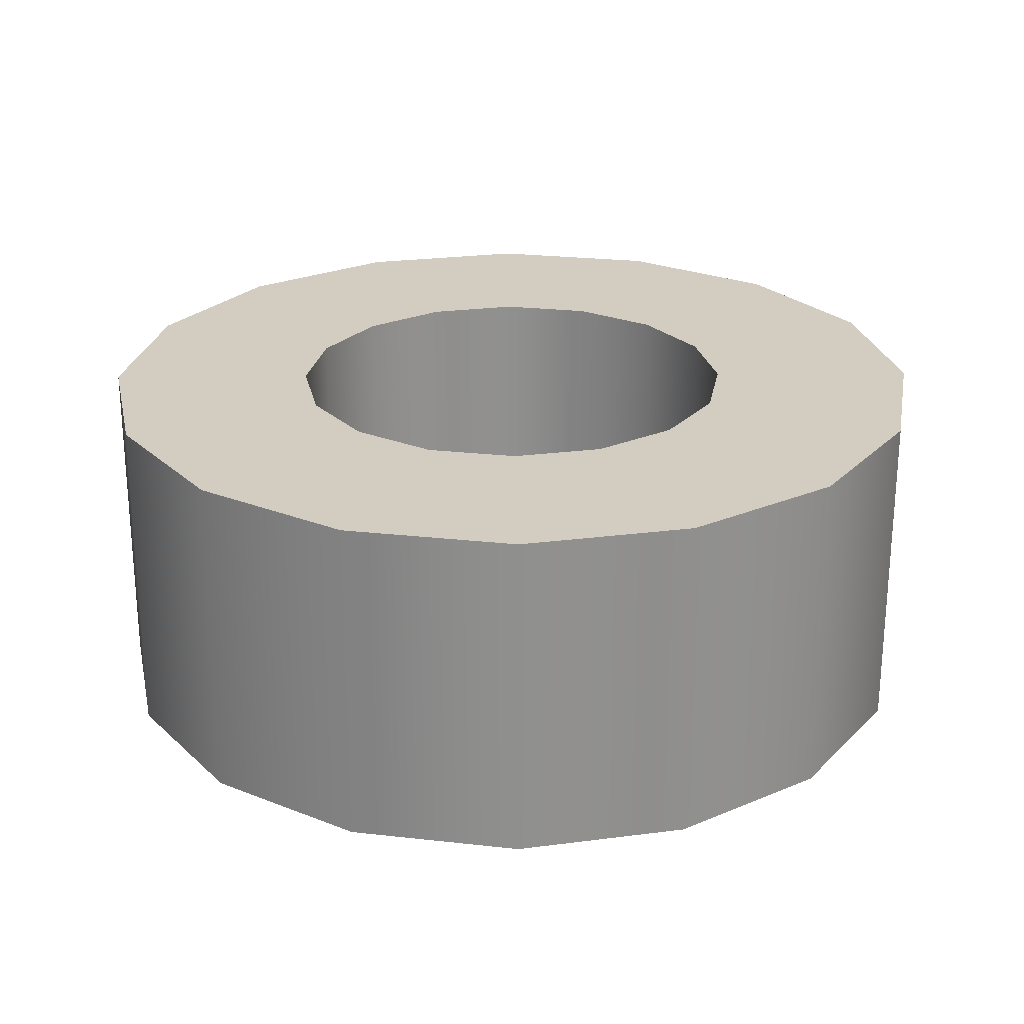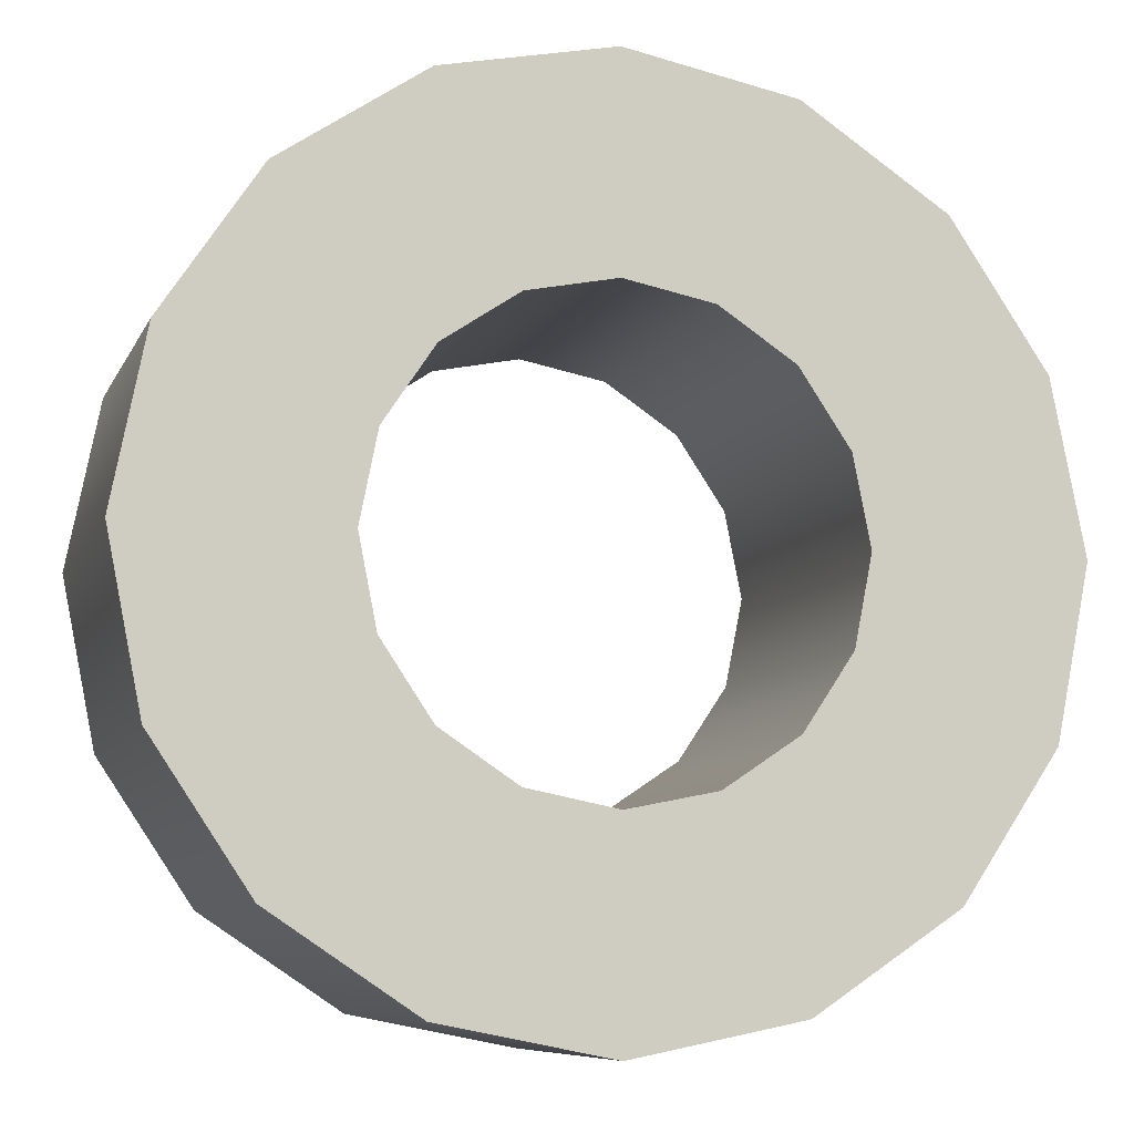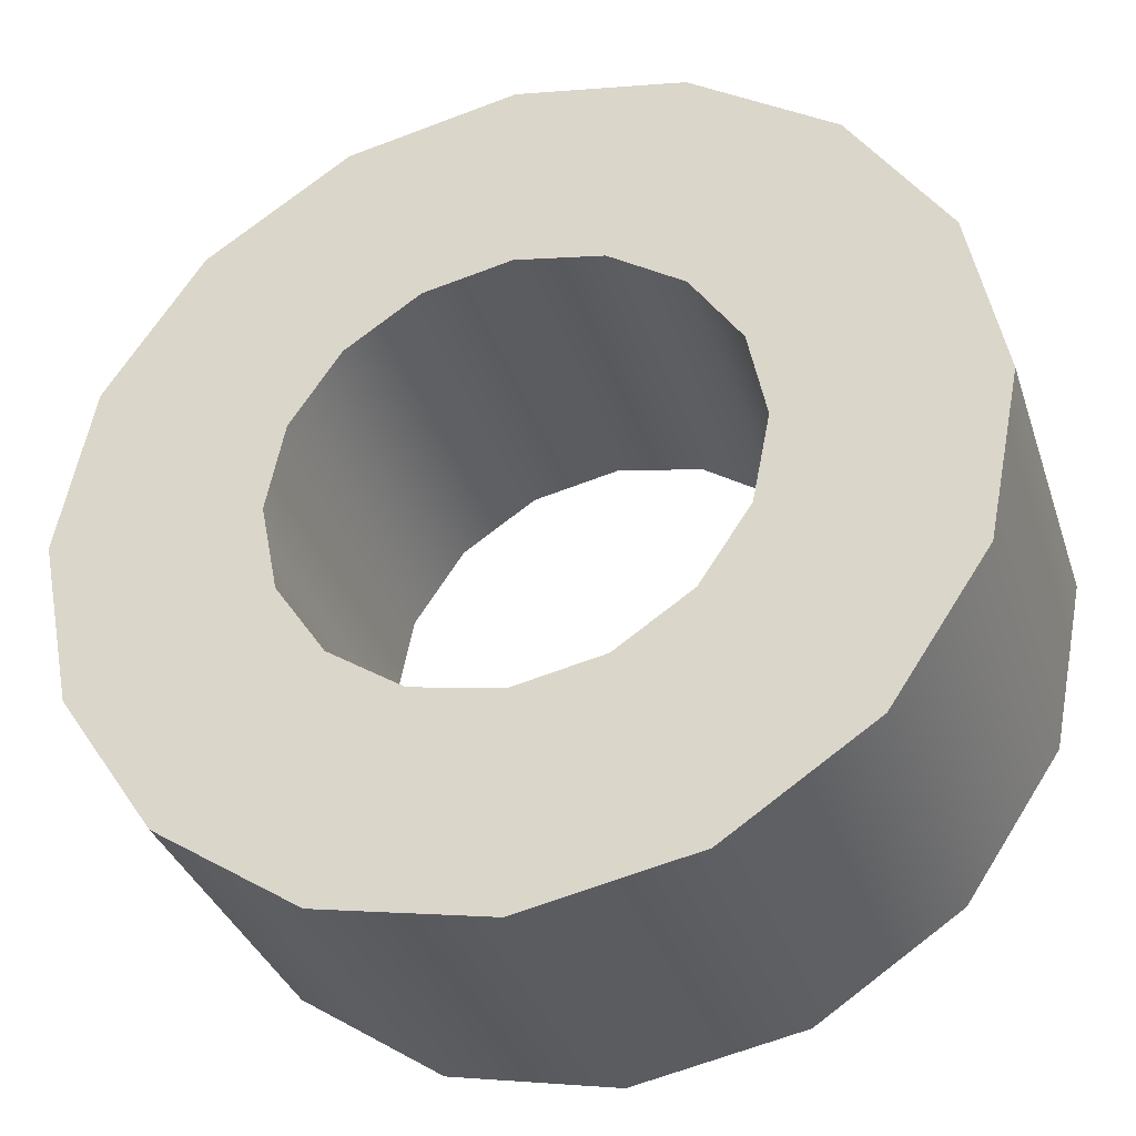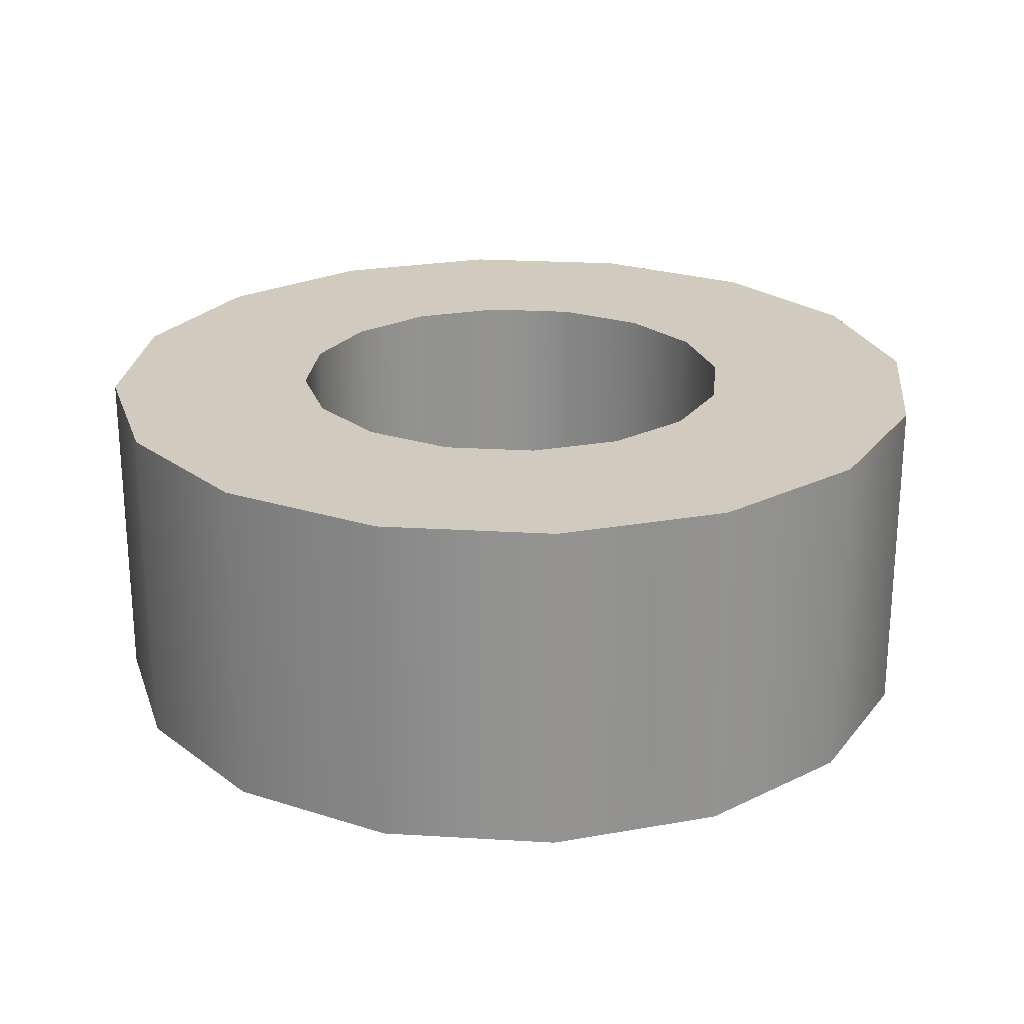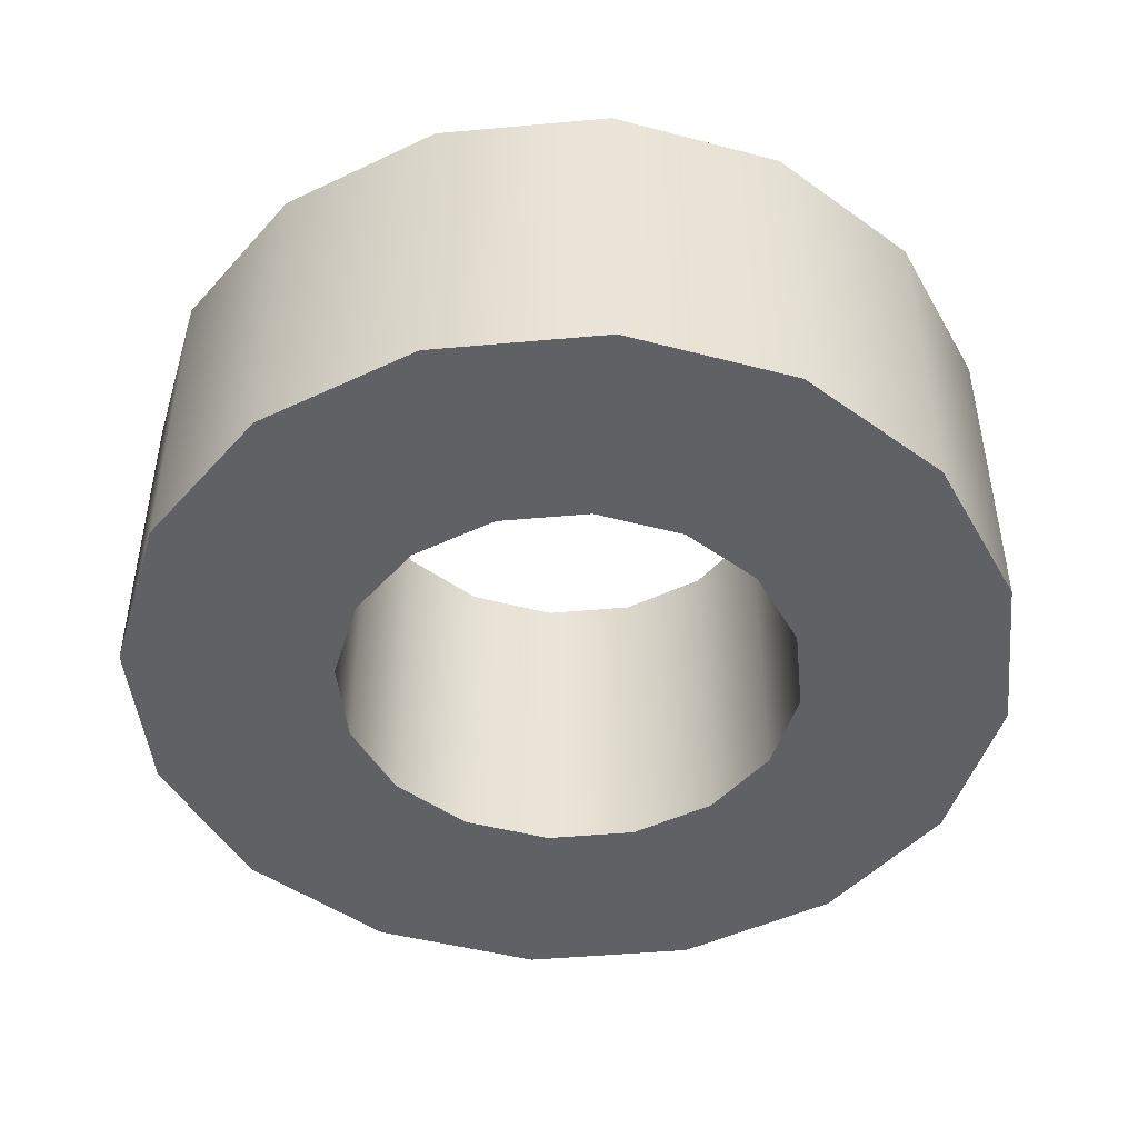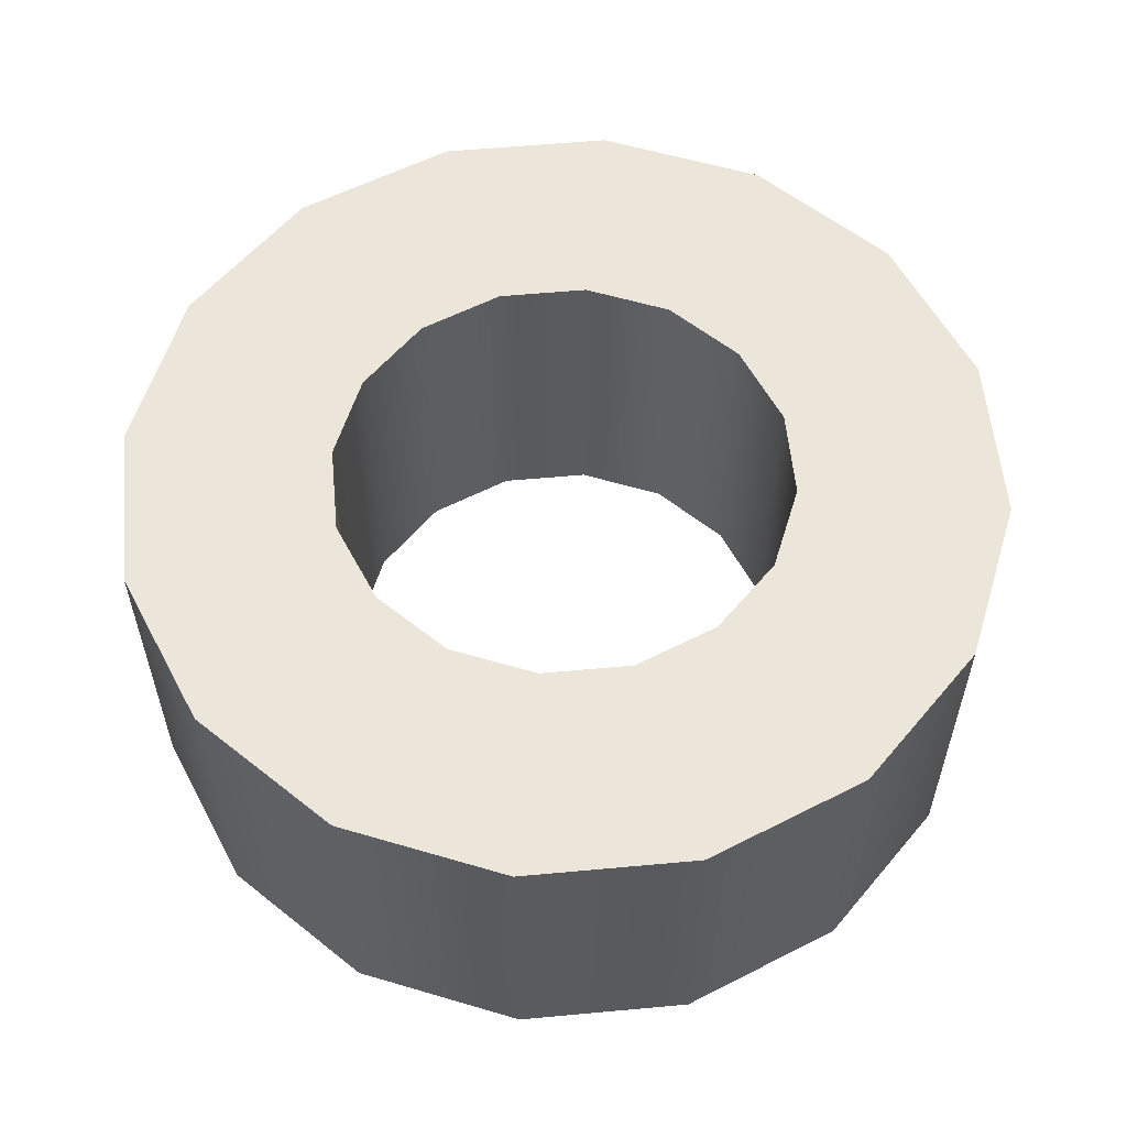
<metadata>
{"format":"obj","ext":"obj","renderer":"f3d","projection":"perspective","resolution":1024,"background":"white","views":[{"elev":24.7,"azim":44.2,"up":"+Z"},{"elev":-8.2,"azim":163.8,"up":"+Y"},{"elev":-34.6,"azim":-162.7,"up":"+Y"},{"elev":23.6,"azim":-50.5,"up":"+Z"},{"elev":-46.6,"azim":-95.4,"up":"+Z"},{"elev":57.5,"azim":5.8,"up":"+Z"}]}
</metadata>
<code>
v 3.606 0 0
v 3.332 1.38 0
v 3.606 0 5.281
v 3.332 1.38 0
v 3.332 1.38 5.281
v 3.606 0 5.281
v 3.332 1.38 0
v 2.55 2.55 0
v 3.332 1.38 5.281
v 2.55 2.55 0
v 2.55 2.55 5.281
v 3.332 1.38 5.281
v 2.55 2.55 0
v 1.38 3.332 0
v 2.55 2.55 5.281
v 1.38 3.332 0
v 1.38 3.332 5.281
v 2.55 2.55 5.281
v 1.38 3.332 0
v 0 3.606 0
v 1.38 3.332 5.281
v 0 3.606 0
v 0 3.606 5.281
v 1.38 3.332 5.281
v 0 3.606 0
v -1.38 3.332 0
v 0 3.606 5.281
v -1.38 3.332 0
v -1.38 3.332 5.281
v 0 3.606 5.281
v -1.38 3.332 0
v -2.55 2.55 0
v -1.38 3.332 5.281
v -2.55 2.55 0
v -2.55 2.55 5.281
v -1.38 3.332 5.281
v -2.55 2.55 0
v -3.332 1.38 0
v -2.55 2.55 5.281
v -3.332 1.38 0
v -3.332 1.38 5.281
v -2.55 2.55 5.281
v -3.332 1.38 0
v -3.606 -3e-06 0
v -3.332 1.38 5.281
v -3.606 -3e-06 0
v -3.606 -3e-06 5.281
v -3.332 1.38 5.281
v -3.606 -3e-06 0
v -3.332 -1.38 0
v -3.606 -3e-06 5.281
v -3.332 -1.38 0
v -3.332 -1.38 5.281
v -3.606 -3e-06 5.281
v -3.332 -1.38 0
v -2.55 -2.55 0
v -3.332 -1.38 5.281
v -2.55 -2.55 0
v -2.55 -2.55 5.281
v -3.332 -1.38 5.281
v -2.55 -2.55 0
v -1.38 -3.332 0
v -2.55 -2.55 5.281
v -1.38 -3.332 0
v -1.38 -3.332 5.281
v -2.55 -2.55 5.281
v -1.38 -3.332 0
v 0 -3.606 0
v -1.38 -3.332 5.281
v 0 -3.606 0
v 0 -3.606 5.281
v -1.38 -3.332 5.281
v 0 -3.606 0
v 1.38 -3.332 0
v 0 -3.606 5.281
v 1.38 -3.332 0
v 1.38 -3.332 5.281
v 0 -3.606 5.281
v 1.38 -3.332 0
v 2.55 -2.55 0
v 1.38 -3.332 5.281
v 2.55 -2.55 0
v 2.55 -2.55 5.281
v 1.38 -3.332 5.281
v 2.55 -2.55 0
v 3.332 -1.38 0
v 2.55 -2.55 5.281
v 3.332 -1.38 0
v 3.332 -1.38 5.281
v 2.55 -2.55 5.281
v 3.332 -1.38 0
v 3.606 0 0
v 3.332 -1.38 5.281
v 3.606 0 0
v 3.606 0 5.281
v 3.332 -1.38 5.281
v 3.606 0 5.281
v 3.332 1.38 5.281
v 6.875 0 5.281
v 3.332 1.38 5.281
v 6.352 2.631 5.281
v 6.875 0 5.281
v 3.332 1.38 5.281
v 2.55 2.55 5.281
v 6.352 2.631 5.281
v 2.55 2.55 5.281
v 4.862 4.862 5.281
v 6.352 2.631 5.281
v 2.55 2.55 5.281
v 1.38 3.332 5.281
v 4.862 4.862 5.281
v 1.38 3.332 5.281
v 2.631 6.352 5.281
v 4.862 4.862 5.281
v 1.38 3.332 5.281
v 0 3.606 5.281
v 2.631 6.352 5.281
v 0 3.606 5.281
v -3e-06 6.875 5.281
v 2.631 6.352 5.281
v 0 3.606 5.281
v -1.38 3.332 5.281
v -3e-06 6.875 5.281
v -1.38 3.332 5.281
v -2.631 6.352 5.281
v -3e-06 6.875 5.281
v -1.38 3.332 5.281
v -2.55 2.55 5.281
v -2.631 6.352 5.281
v -2.55 2.55 5.281
v -4.862 4.862 5.281
v -2.631 6.352 5.281
v -2.55 2.55 5.281
v -3.332 1.38 5.281
v -4.862 4.862 5.281
v -3.332 1.38 5.281
v -6.352 2.631 5.281
v -4.862 4.862 5.281
v -3.332 1.38 5.281
v -3.606 -3e-06 5.281
v -6.352 2.631 5.281
v -3.606 -3e-06 5.281
v -6.875 -3e-06 5.281
v -6.352 2.631 5.281
v -3.606 -3e-06 5.281
v -3.332 -1.38 5.281
v -6.875 -3e-06 5.281
v -3.332 -1.38 5.281
v -6.352 -2.631 5.281
v -6.875 -3e-06 5.281
v -3.332 -1.38 5.281
v -2.55 -2.55 5.281
v -6.352 -2.631 5.281
v -2.55 -2.55 5.281
v -4.862 -4.862 5.281
v -6.352 -2.631 5.281
v -2.55 -2.55 5.281
v -1.38 -3.332 5.281
v -4.862 -4.862 5.281
v -1.38 -3.332 5.281
v -2.631 -6.352 5.281
v -4.862 -4.862 5.281
v -1.38 -3.332 5.281
v 0 -3.606 5.281
v -2.631 -6.352 5.281
v 0 -3.606 5.281
v 3e-06 -6.875 5.281
v -2.631 -6.352 5.281
v 0 -3.606 5.281
v 1.38 -3.332 5.281
v 3e-06 -6.875 5.281
v 1.38 -3.332 5.281
v 2.631 -6.352 5.281
v 3e-06 -6.875 5.281
v 1.38 -3.332 5.281
v 2.55 -2.55 5.281
v 2.631 -6.352 5.281
v 2.55 -2.55 5.281
v 4.862 -4.862 5.281
v 2.631 -6.352 5.281
v 2.55 -2.55 5.281
v 3.332 -1.38 5.281
v 4.862 -4.862 5.281
v 3.332 -1.38 5.281
v 6.352 -2.631 5.281
v 4.862 -4.862 5.281
v 3.332 -1.38 5.281
v 3.606 0 5.281
v 6.352 -2.631 5.281
v 3.606 0 5.281
v 6.875 0 5.281
v 6.352 -2.631 5.281
v 6.875 0 5.281
v 6.352 2.631 5.281
v 6.875 0 0
v 6.352 2.631 5.281
v 6.352 2.631 0
v 6.875 0 0
v 6.352 2.631 5.281
v 4.862 4.862 5.281
v 6.352 2.631 0
v 4.862 4.862 5.281
v 4.862 4.862 0
v 6.352 2.631 0
v 4.862 4.862 5.281
v 2.631 6.352 5.281
v 4.862 4.862 0
v 2.631 6.352 5.281
v 2.631 6.352 0
v 4.862 4.862 0
v 2.631 6.352 5.281
v -3e-06 6.875 5.281
v 2.631 6.352 0
v -3e-06 6.875 5.281
v -3e-06 6.875 0
v 2.631 6.352 0
v -3e-06 6.875 5.281
v -2.631 6.352 5.281
v -3e-06 6.875 0
v -2.631 6.352 5.281
v -2.631 6.352 0
v -3e-06 6.875 0
v -2.631 6.352 5.281
v -4.862 4.862 5.281
v -2.631 6.352 0
v -4.862 4.862 5.281
v -4.862 4.862 0
v -2.631 6.352 0
v -4.862 4.862 5.281
v -6.352 2.631 5.281
v -4.862 4.862 0
v -6.352 2.631 5.281
v -6.352 2.631 0
v -4.862 4.862 0
v -6.352 2.631 5.281
v -6.875 -3e-06 5.281
v -6.352 2.631 0
v -6.875 -3e-06 5.281
v -6.875 -3e-06 0
v -6.352 2.631 0
v -6.875 -3e-06 5.281
v -6.352 -2.631 5.281
v -6.875 -3e-06 0
v -6.352 -2.631 5.281
v -6.352 -2.631 0
v -6.875 -3e-06 0
v -6.352 -2.631 5.281
v -4.862 -4.862 5.281
v -6.352 -2.631 0
v -4.862 -4.862 5.281
v -4.862 -4.862 0
v -6.352 -2.631 0
v -4.862 -4.862 5.281
v -2.631 -6.352 5.281
v -4.862 -4.862 0
v -2.631 -6.352 5.281
v -2.631 -6.352 0
v -4.862 -4.862 0
v -2.631 -6.352 5.281
v 3e-06 -6.875 5.281
v -2.631 -6.352 0
v 3e-06 -6.875 5.281
v 3e-06 -6.875 0
v -2.631 -6.352 0
v 3e-06 -6.875 5.281
v 2.631 -6.352 5.281
v 3e-06 -6.875 0
v 2.631 -6.352 5.281
v 2.631 -6.352 0
v 3e-06 -6.875 0
v 2.631 -6.352 5.281
v 4.862 -4.862 5.281
v 2.631 -6.352 0
v 4.862 -4.862 5.281
v 4.862 -4.862 0
v 2.631 -6.352 0
v 4.862 -4.862 5.281
v 6.352 -2.631 5.281
v 4.862 -4.862 0
v 6.352 -2.631 5.281
v 6.352 -2.631 0
v 4.862 -4.862 0
v 6.352 -2.631 5.281
v 6.875 0 5.281
v 6.352 -2.631 0
v 6.875 0 5.281
v 6.875 0 0
v 6.352 -2.631 0
v 6.875 0 0
v 6.352 2.631 0
v 3.606 0 0
v 6.352 2.631 0
v 3.332 1.38 0
v 3.606 0 0
v 6.352 2.631 0
v 4.862 4.862 0
v 3.332 1.38 0
v 4.862 4.862 0
v 2.55 2.55 0
v 3.332 1.38 0
v 4.862 4.862 0
v 2.631 6.352 0
v 2.55 2.55 0
v 2.631 6.352 0
v 1.38 3.332 0
v 2.55 2.55 0
v 2.631 6.352 0
v -3e-06 6.875 0
v 1.38 3.332 0
v -3e-06 6.875 0
v 0 3.606 0
v 1.38 3.332 0
v -3e-06 6.875 0
v -2.631 6.352 0
v 0 3.606 0
v -2.631 6.352 0
v -1.38 3.332 0
v 0 3.606 0
v -2.631 6.352 0
v -4.862 4.862 0
v -1.38 3.332 0
v -4.862 4.862 0
v -2.55 2.55 0
v -1.38 3.332 0
v -4.862 4.862 0
v -6.352 2.631 0
v -2.55 2.55 0
v -6.352 2.631 0
v -3.332 1.38 0
v -2.55 2.55 0
v -6.352 2.631 0
v -6.875 -3e-06 0
v -3.332 1.38 0
v -6.875 -3e-06 0
v -3.606 -3e-06 0
v -3.332 1.38 0
v -6.875 -3e-06 0
v -6.352 -2.631 0
v -3.606 -3e-06 0
v -6.352 -2.631 0
v -3.332 -1.38 0
v -3.606 -3e-06 0
v -6.352 -2.631 0
v -4.862 -4.862 0
v -3.332 -1.38 0
v -4.862 -4.862 0
v -2.55 -2.55 0
v -3.332 -1.38 0
v -4.862 -4.862 0
v -2.631 -6.352 0
v -2.55 -2.55 0
v -2.631 -6.352 0
v -1.38 -3.332 0
v -2.55 -2.55 0
v -2.631 -6.352 0
v 3e-06 -6.875 0
v -1.38 -3.332 0
v 3e-06 -6.875 0
v 0 -3.606 0
v -1.38 -3.332 0
v 3e-06 -6.875 0
v 2.631 -6.352 0
v 0 -3.606 0
v 2.631 -6.352 0
v 1.38 -3.332 0
v 0 -3.606 0
v 2.631 -6.352 0
v 4.862 -4.862 0
v 1.38 -3.332 0
v 4.862 -4.862 0
v 2.55 -2.55 0
v 1.38 -3.332 0
v 4.862 -4.862 0
v 6.352 -2.631 0
v 2.55 -2.55 0
v 6.352 -2.631 0
v 3.332 -1.38 0
v 2.55 -2.55 0
v 6.352 -2.631 0
v 6.875 0 0
v 3.332 -1.38 0
v 6.875 0 0
v 3.606 0 0
v 3.332 -1.38 0
g mtl_p_rus_duct_tape
f 3 2 1
f 6 5 4
f 9 8 7
f 12 11 10
f 15 14 13
f 18 17 16
f 21 20 19
f 24 23 22
f 27 26 25
f 30 29 28
f 33 32 31
f 36 35 34
f 39 38 37
f 42 41 40
f 45 44 43
f 48 47 46
f 51 50 49
f 54 53 52
f 57 56 55
f 60 59 58
f 63 62 61
f 66 65 64
f 69 68 67
f 72 71 70
f 75 74 73
f 78 77 76
f 81 80 79
f 84 83 82
f 87 86 85
f 90 89 88
f 93 92 91
f 96 95 94
f 99 98 97
f 102 101 100
f 105 104 103
f 108 107 106
f 111 110 109
f 114 113 112
f 117 116 115
f 120 119 118
f 123 122 121
f 126 125 124
f 129 128 127
f 132 131 130
f 135 134 133
f 138 137 136
f 141 140 139
f 144 143 142
f 147 146 145
f 150 149 148
f 153 152 151
f 156 155 154
f 159 158 157
f 162 161 160
f 165 164 163
f 168 167 166
f 171 170 169
f 174 173 172
f 177 176 175
f 180 179 178
f 183 182 181
f 186 185 184
f 189 188 187
f 192 191 190
f 195 194 193
f 198 197 196
f 201 200 199
f 204 203 202
f 207 206 205
f 210 209 208
f 213 212 211
f 216 215 214
f 219 218 217
f 222 221 220
f 225 224 223
f 228 227 226
f 231 230 229
f 234 233 232
f 237 236 235
f 240 239 238
f 243 242 241
f 246 245 244
f 249 248 247
f 252 251 250
f 255 254 253
f 258 257 256
f 261 260 259
f 264 263 262
f 267 266 265
f 270 269 268
f 273 272 271
f 276 275 274
f 279 278 277
f 282 281 280
f 285 284 283
f 288 287 286
f 291 290 289
f 294 293 292
f 297 296 295
f 300 299 298
f 303 302 301
f 306 305 304
f 309 308 307
f 312 311 310
f 315 314 313
f 318 317 316
f 321 320 319
f 324 323 322
f 327 326 325
f 330 329 328
f 333 332 331
f 336 335 334
f 339 338 337
f 342 341 340
f 345 344 343
f 348 347 346
f 351 350 349
f 354 353 352
f 357 356 355
f 360 359 358
f 363 362 361
f 366 365 364
f 369 368 367
f 372 371 370
f 375 374 373
f 378 377 376
f 381 380 379
f 384 383 382

</code>
